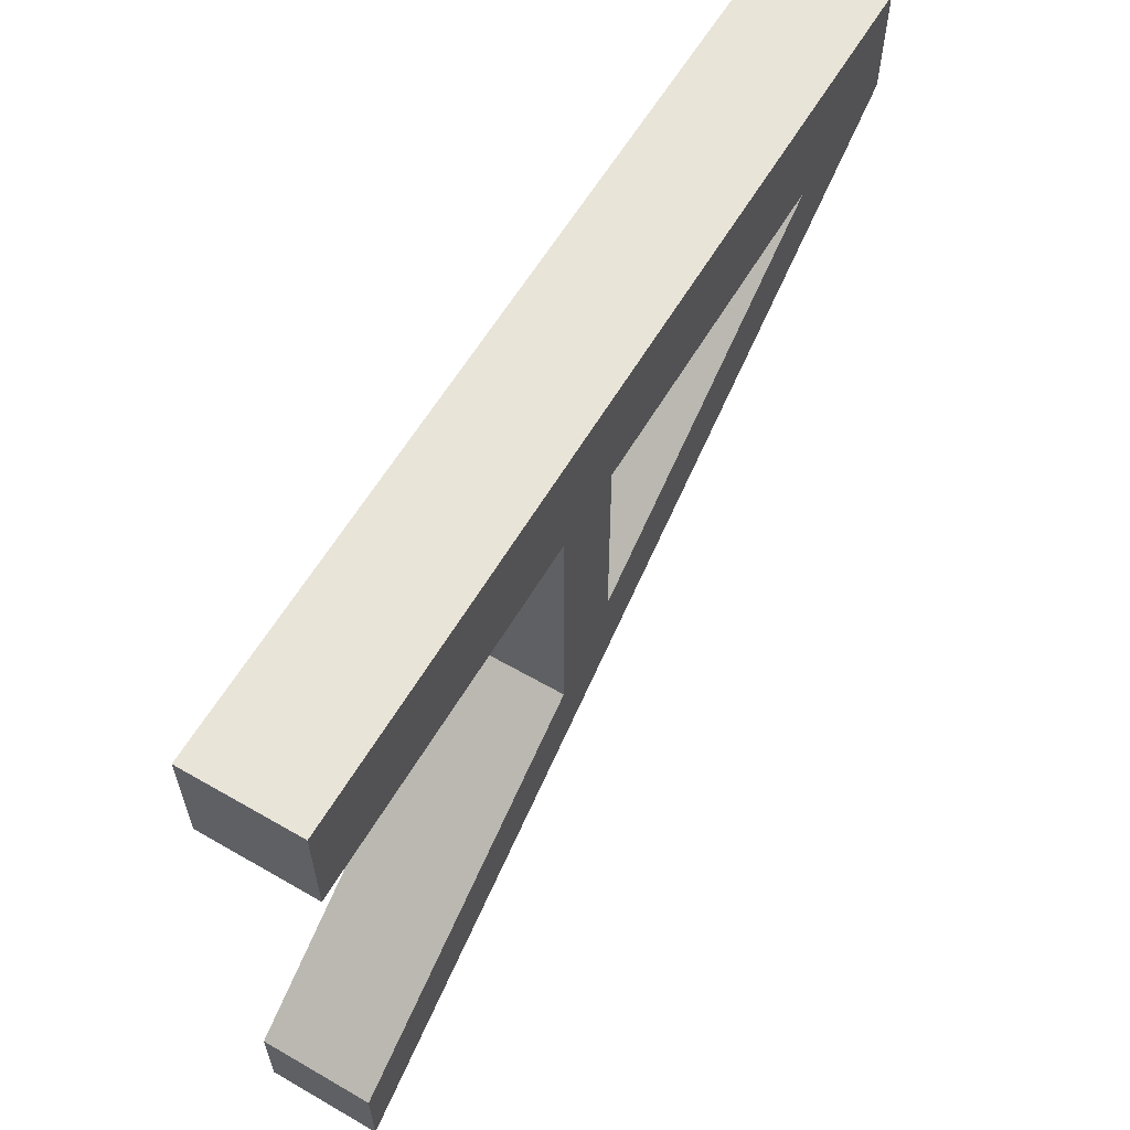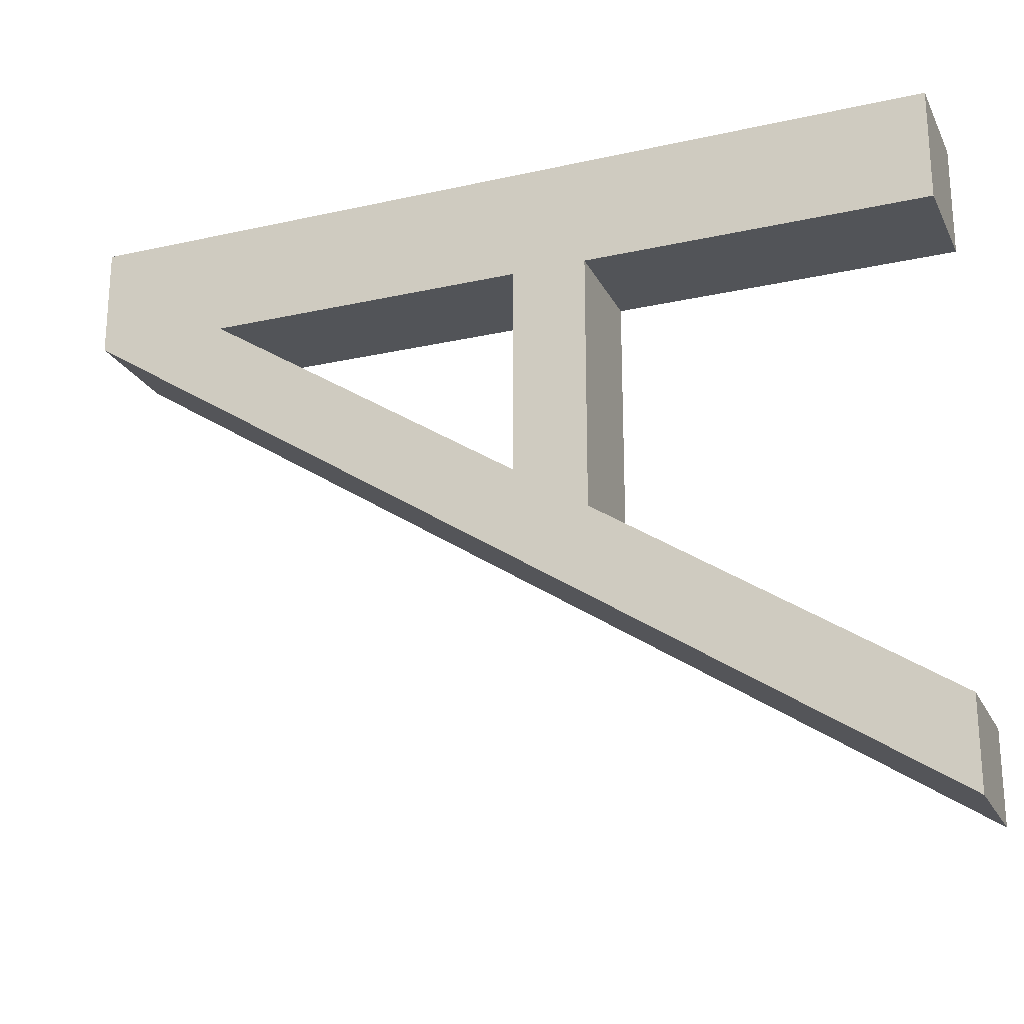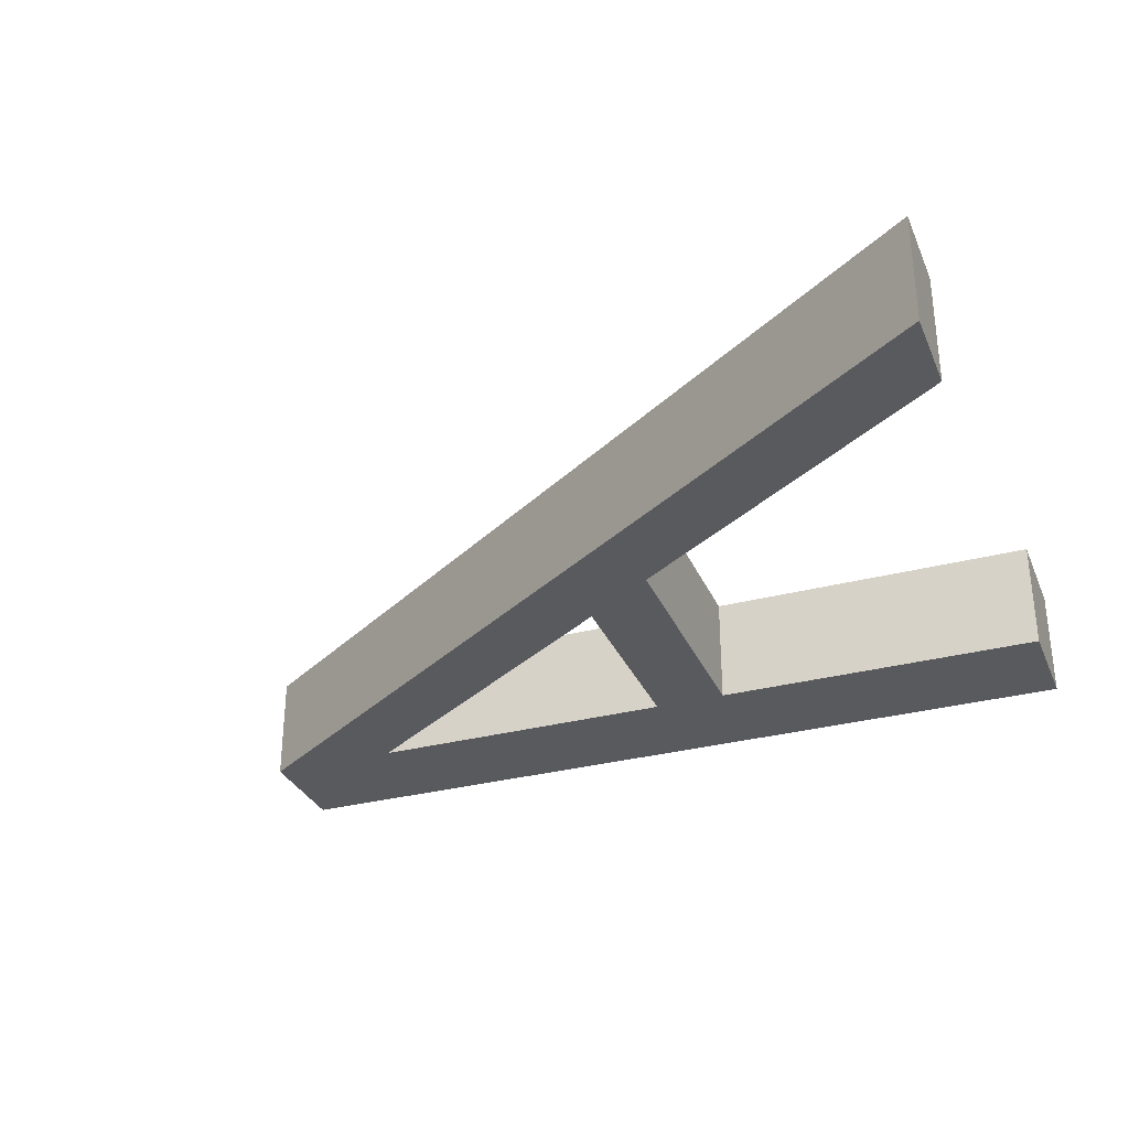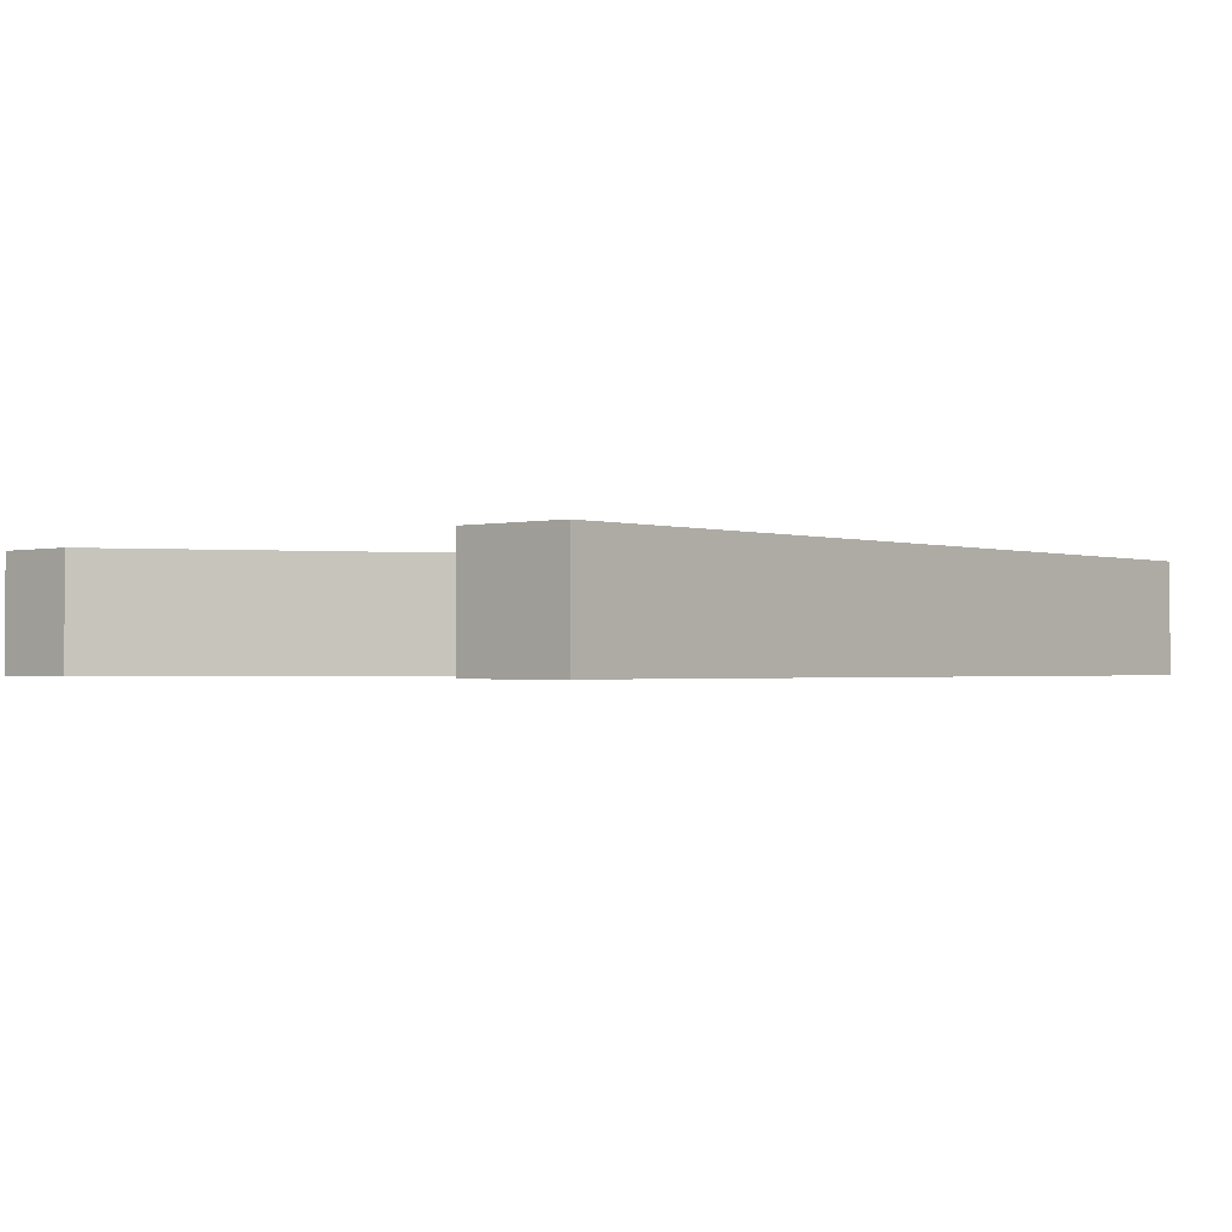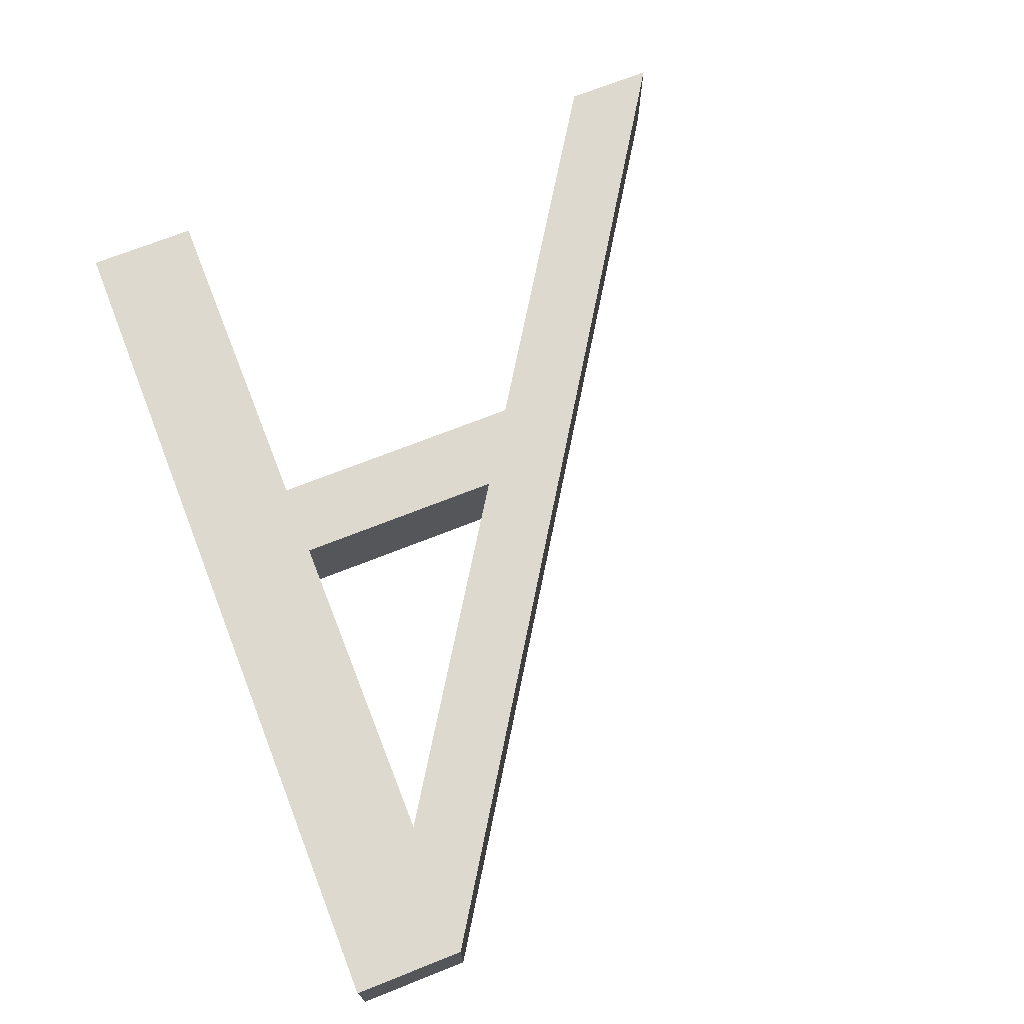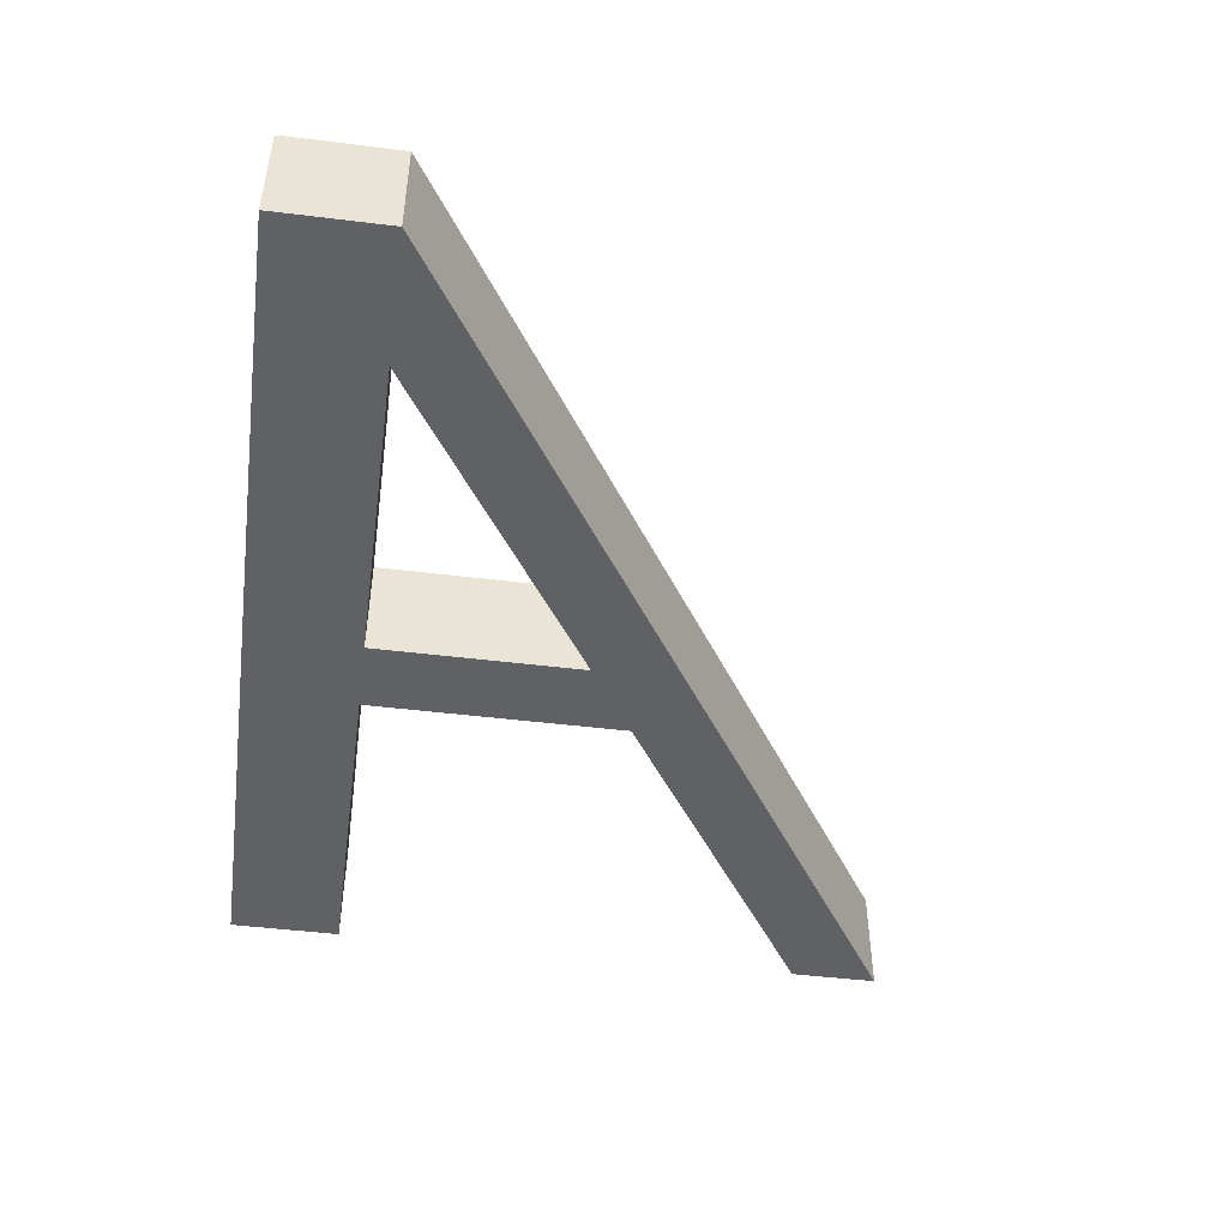
<metadata>
{"format":"obj","ext":"obj","renderer":"f3d","projection":"perspective","resolution":1024,"background":"white","views":[{"elev":60.6,"azim":120.5,"up":"+Y"},{"elev":-22.8,"azim":21.0,"up":"+Y"},{"elev":-31.5,"azim":20.6,"up":"+Z"},{"elev":-1.2,"azim":131.2,"up":"+Z"},{"elev":71.5,"azim":-111.5,"up":"+Z"},{"elev":-47.3,"azim":-97.9,"up":"+Z"}]}
</metadata>
<code>
v 28.7 -2.5 6
v 28.7 -16.39 6
v 28.7 -16.39 0
v 28.7 -2.5 0
v 24.7 -13.79 6
v 24.7 -2.5 6
v 24.7 -2.5 0
v 24.7 -13.79 0
v 28.7 -2.5 6
v 28.7 -2.5 0
v 47 -2.5 2.22e-16
v 47 -2.5 6
v 24.7 -2.5 0
v 24.7 -2.5 6
v 7.34 -2.5 6
v 7.34 -2.5 2.22e-16
v 24.7 -13.79 6
v 24.7 -13.79 0
v 7.34 -2.5 2.22e-16
v 7.34 -2.5 6
v 28.7 -16.39 0
v 28.7 -16.39 6
v 47 -28.28 6
v 47 -28.28 2.22e-16
v 47 -33.05 6
v 47 -33.05 2.22e-16
v 47 -28.28 2.22e-16
v 47 -28.28 6
v 47 -33.05 2.22e-16
v 47 -33.05 6
v 0 -2.5 6
v 0 -2.5 2.22e-16
v 28.7 -2.5 6
v 47 -2.5 6
v 47 3.5 6
v 0 3.5 6
v 0 -2.5 6
v 47 -33.05 6
v 47 -28.28 6
v 28.7 -16.39 6
v 24.7 -2.5 6
v 24.7 -13.79 6
v 7.34 -2.5 6
v 0 3.5 2.22e-16
v 0 3.5 6
v 47 3.5 6
v 47 3.5 2.22e-16
v 24.7 -2.5 0
v 7.34 -2.5 2.22e-16
v 24.7 -13.79 0
v 28.7 -2.5 0
v 28.7 -16.39 0
v 47 -28.28 2.22e-16
v 47 -33.05 2.22e-16
v 0 -2.5 2.22e-16
v 0 3.5 2.22e-16
v 47 3.5 2.22e-16
v 47 -2.5 2.22e-16
v 47 -2.5 6
v 47 -2.5 2.22e-16
v 47 3.5 2.22e-16
v 47 3.5 6
v 0 -2.5 2.22e-16
v 0 -2.5 6
v 0 3.5 6
v 0 3.5 2.22e-16
g cc8e2d1c-e2bd-11ea-9557-54bf646e7e1f
f 1 2 4
f 4 2 3
g cc93d352-e2bd-11ea-a5be-54bf646e7e1f
f 5 6 8
f 8 6 7
g cab997ba-e2bd-11ea-b541-54bf646e7e1f
f 9 10 12
f 12 10 11
g cc992b2e-e2bd-11ea-ac91-54bf646e7e1f
f 13 14 16
f 16 14 15
g cb4dd91a-e2bd-11ea-a653-54bf646e7e1f
f 18 19 17
f 17 19 20
g cca0a64c-e2bd-11ea-a8f1-54bf646e7e1f
f 22 23 21
f 21 23 24
g cbf3a91c-e2bd-11ea-8afc-54bf646e7e1f
f 26 27 25
f 25 27 28
g cb49e0d8-e2bd-11ea-9e44-54bf646e7e1f
f 30 31 29
f 29 31 32
g ca9edf76-e2bd-11ea-8339-54bf646e7e1f
f 34 35 33
f 33 35 41
f 33 41 42
f 35 36 41
f 41 36 43
f 43 36 37
f 43 37 42
f 42 37 38
f 42 38 40
f 40 38 39
f 40 33 42
g cab18012-e2bd-11ea-90a5-54bf646e7e1f
f 44 45 47
f 47 45 46
g cab5786c-e2bd-11ea-8fee-54bf646e7e1f
f 49 56 48
f 48 56 57
f 48 57 51
f 51 57 58
f 56 49 55
f 55 49 50
f 55 50 54
f 54 50 52
f 54 52 53
f 52 50 51
f 51 50 48
g cabd9006-e2bd-11ea-956f-54bf646e7e1f
f 59 60 62
f 62 60 61
g cac2248c-e2bd-11ea-95b0-54bf646e7e1f
f 63 64 66
f 66 64 65

</code>
